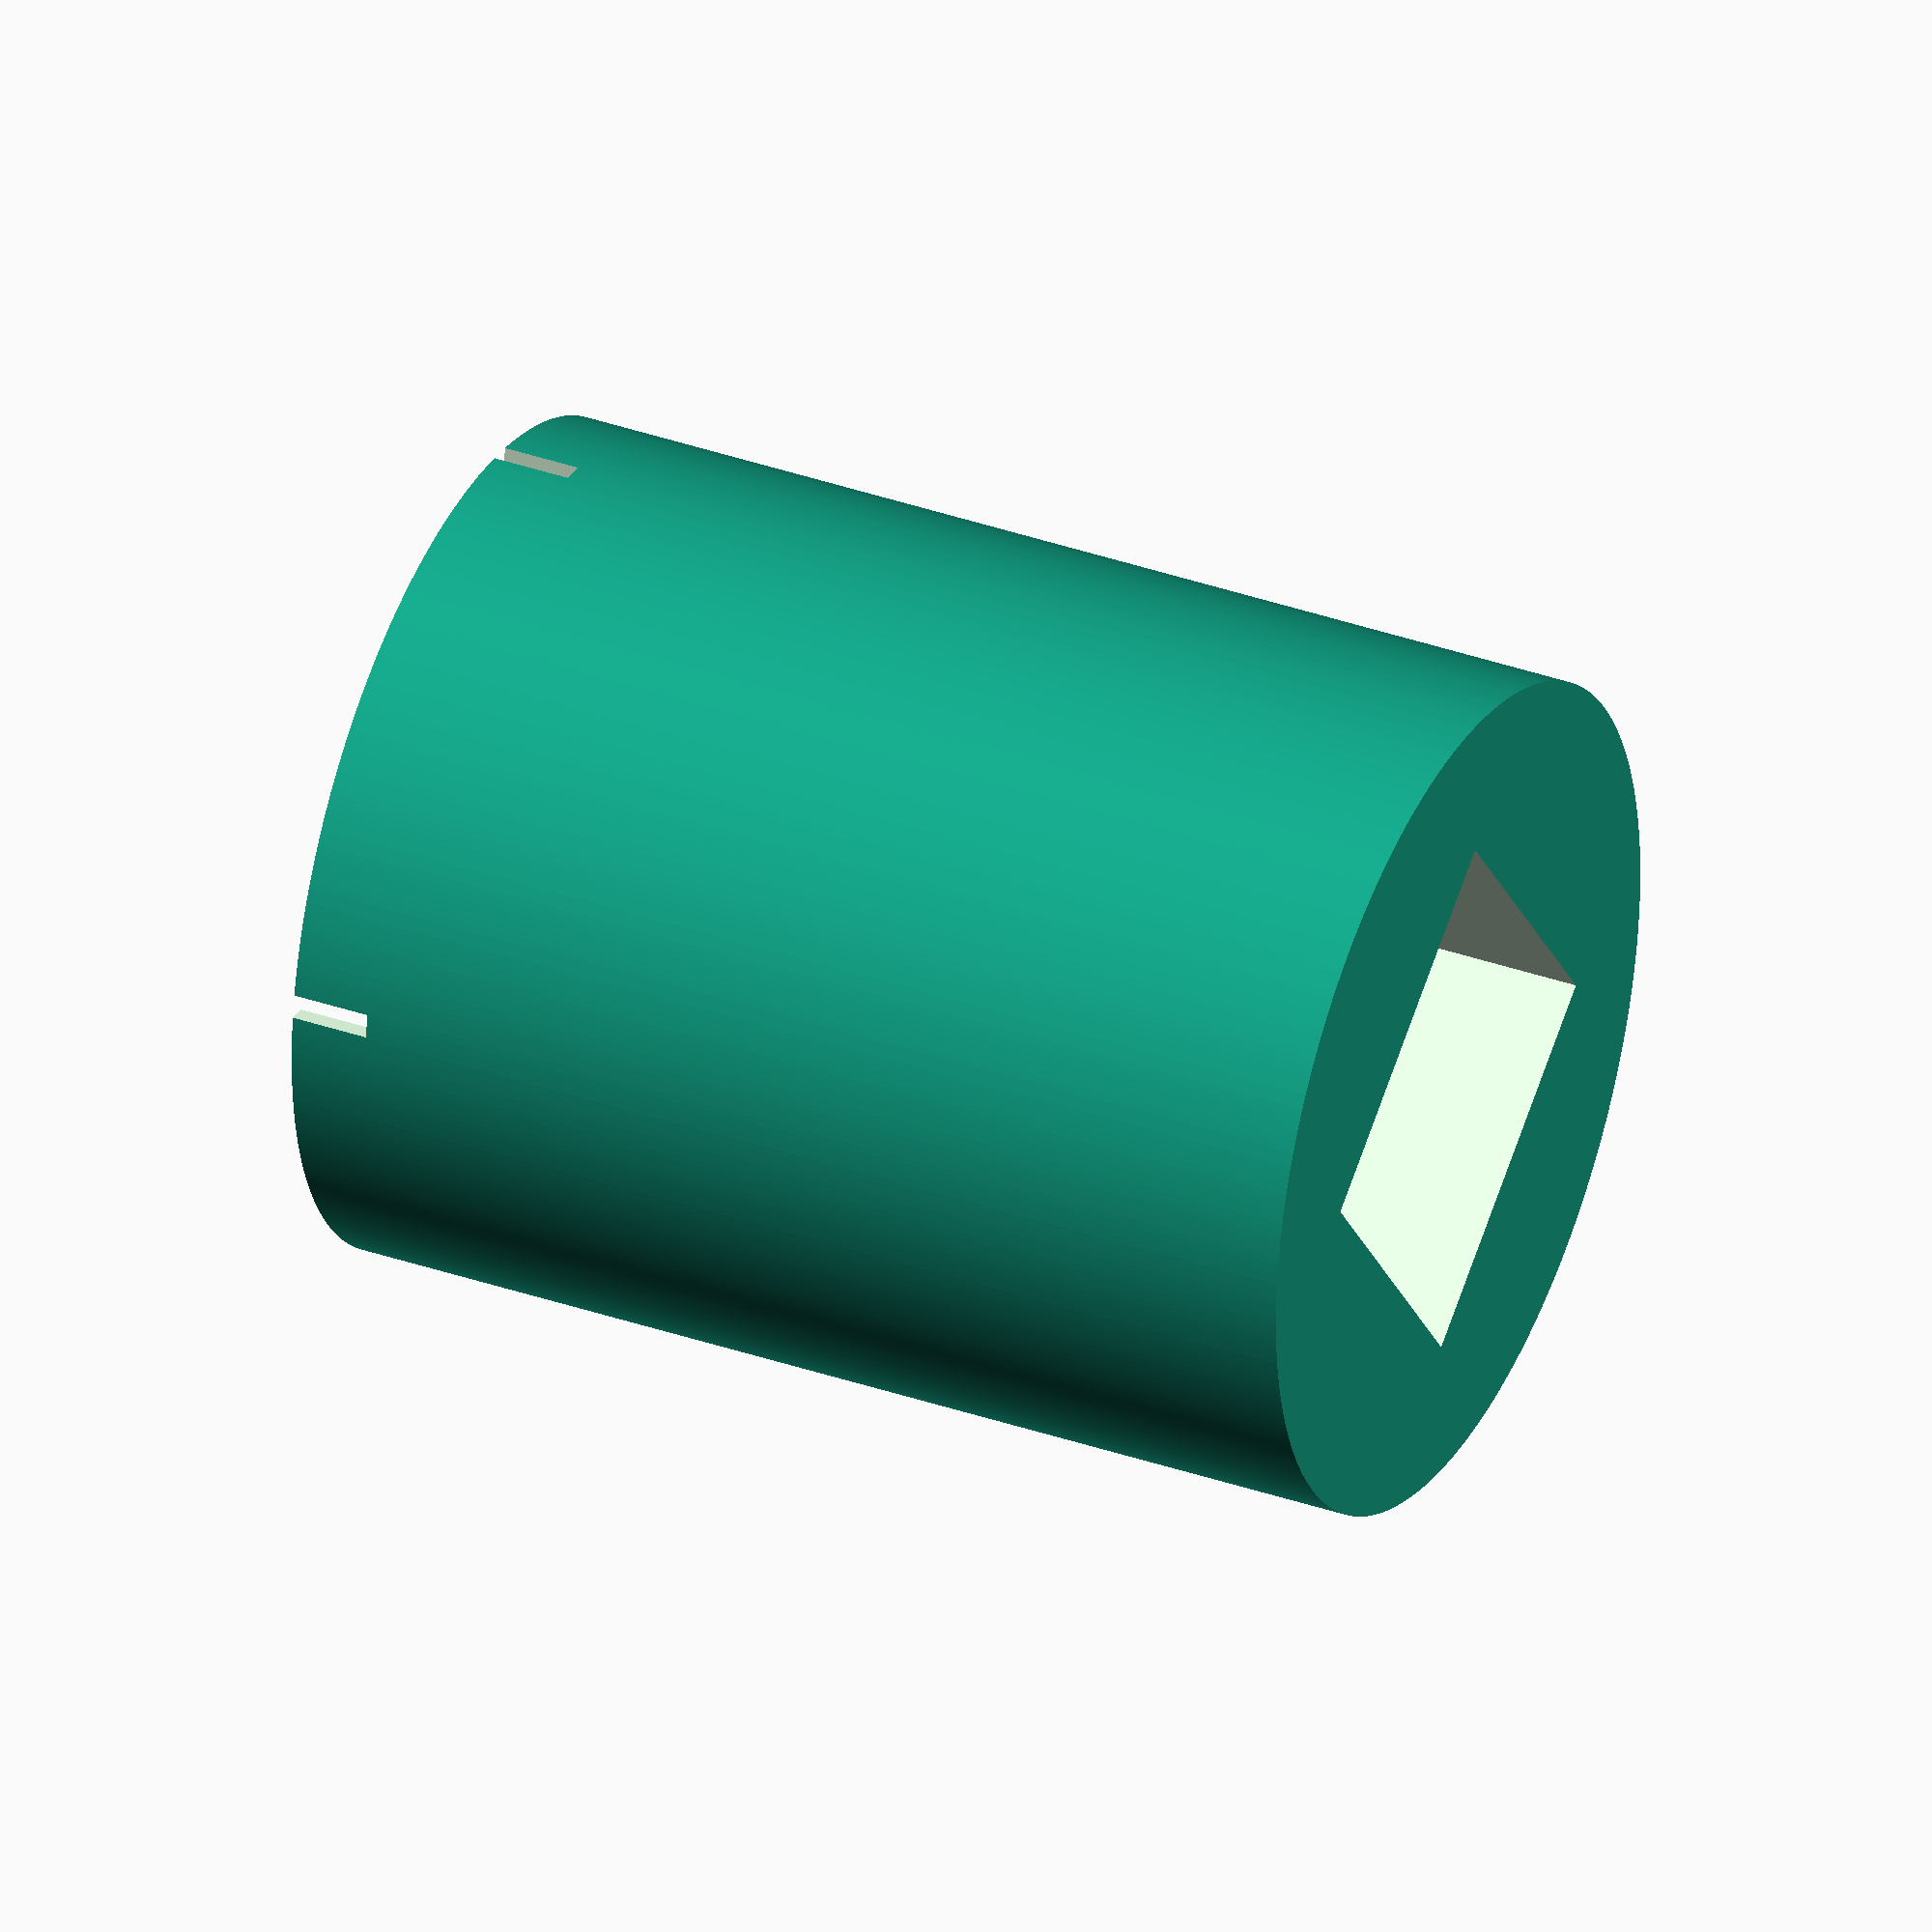
<openscad>
function in2mm (v) = v * 25.4;
function mm2in (v) = v / 25.4;

function hexagonShortToLong (c) =
  c*sin(90)/sin(60);

//
//  SAE 3/8" nut, lock washer, flat washer
//
socketHeight = in2mm (0.450);
socketSize = in2mm (0.375);
socketSides = 4;
socketDimples = 1;
nutHeight = in2mm (0.335);      // SAE 0.328125 (21/64")
nutDia = in2mm (0.564);         // SAE 0.564500 (9/16")
nutSides = 6;
lockHeight = in2mm (0.212);     // SAE 0.109000 (x2)
lockDia = in2mm (0.680);        // SAE 0.675000 (11/16", regular)
lockSides = 360;
washerHeight = in2mm (0.070);   // SAE 0.065000
washerDia = in2mm (0.815);      // SAE 0.812500 (13/16")
washerSides = 360;
nibHeight = in2mm (.01);
nibLength = in2mm (0.05);
slitWidth = in2mm (0.025);
wallThickness = in2mm (0.04);

gcodeFudge = in2mm (0.02);
socketSize2 = (socketSize + gcodeFudge) * sqrt (2);
nutDia2 = hexagonShortToLong (nutDia + gcodeFudge);
lockDia2 = max (lockDia, nutDia2);

adapterHeight = socketHeight + nutHeight + lockHeight + washerHeight + nibHeight;
adapterDia = max (socketSize2, nutDia2, lockDia, washerDia) + wallThickness;
adapterSides = 360;

module nib (a, r, z) {
  angle = 360 * (nibLength / (2 * PI * r));

  rotate ([0, 0, a - (angle / 2)])
    intersection () {
      translate ([0, 0, z])
        rotate_extrude (angle=angle, convexity=10, $fn=360)
          translate ([r - wallThickness / 2, 0, 0])
            circle (r=nibHeight, $fn=360);
      translate ([0, 0, z - nibHeight])
        cylinder (r = r - (wallThickness / 2), h = nibHeight * 2, $fn=360);
    }
}

module adapter () {
  difference () {
    translate ([0, 0, 0])
      cylinder (d=adapterDia, h=adapterHeight, $fn=adapterSides);

    translate ([0, 0, -0.01])
      cylinder (d=socketSize2, h=socketHeight + 0.02, $fn=socketSides);

    if (socketDimples) {
      dimpleZ = socketHeight / 2;
      dimpleDepth = in2mm (0.05);
      dimpleStart = in2mm (0.2);
      dimpleEnd = in2mm (0.1);
      dimplePos = (socketSize / 2) - dimpleDepth;

      translate ([dimplePos, dimplePos, dimpleZ])
        rotate ([0, 90, 45])
          cylinder (h=dimpleDepth, d1=dimpleStart, d2=dimpleEnd, center=true, $fn=360);
      translate ([-dimplePos, dimplePos, dimpleZ])
        rotate ([270, 0, 45])
          cylinder (h=dimpleDepth, d1=dimpleStart, d2=dimpleEnd, center=true, $fn=360);
      translate ([dimplePos, -dimplePos, dimpleZ])
        rotate ([90, 90, 45])
          cylinder (h=dimpleDepth, d1=dimpleStart, d2=dimpleEnd, center=true, $fn=360);
      translate ([-dimplePos, -dimplePos, dimpleZ])
        rotate ([180, 90, 45])
          cylinder (h=dimpleDepth, d1=dimpleStart, d2=dimpleEnd, center=true, $fn=360);
    }

    translate ([0, 0, socketHeight])
      cylinder (d=nutDia2, h=nutHeight + 0.01, $fn=nutSides);

    translate ([0, 0, socketHeight + nutHeight])
      cylinder (d=lockDia2, h=lockHeight + 0.01, $fn=lockSides);

    translate ([0, 0, socketHeight + nutHeight + lockHeight])
      cylinder (d=washerDia, h=washerHeight + 0.01, $fn=washerSides);

    //
    //  Additional cylinder above washer to difference out, then remove the slits
    //
    translate ([0, 0, socketHeight + nutHeight + lockHeight + washerHeight])
      cylinder (d=washerDia, h=nibHeight + 0.01, $fn=360);
    translate ([-(slitWidth / 2), -((adapterDia / 2) + 0.01), socketHeight + nutHeight + lockHeight])
      cube ([slitWidth, adapterDia + 0.02, washerHeight + nibHeight + 0.01]);
    translate ([-((adapterDia / 2) + 0.01), -(slitWidth / 2), socketHeight + nutHeight + lockHeight])
      cube ([adapterDia + 0.02, slitWidth, washerHeight + nibHeight + 0.01]);
  }

  for (a = [22.5 : 45 : 360])
    nib (a, adapterDia / 2, socketHeight + nutHeight + lockHeight + washerHeight);
}

adapter ();


</openscad>
<views>
elev=324.7 azim=81.8 roll=115.0 proj=o view=wireframe
</views>
